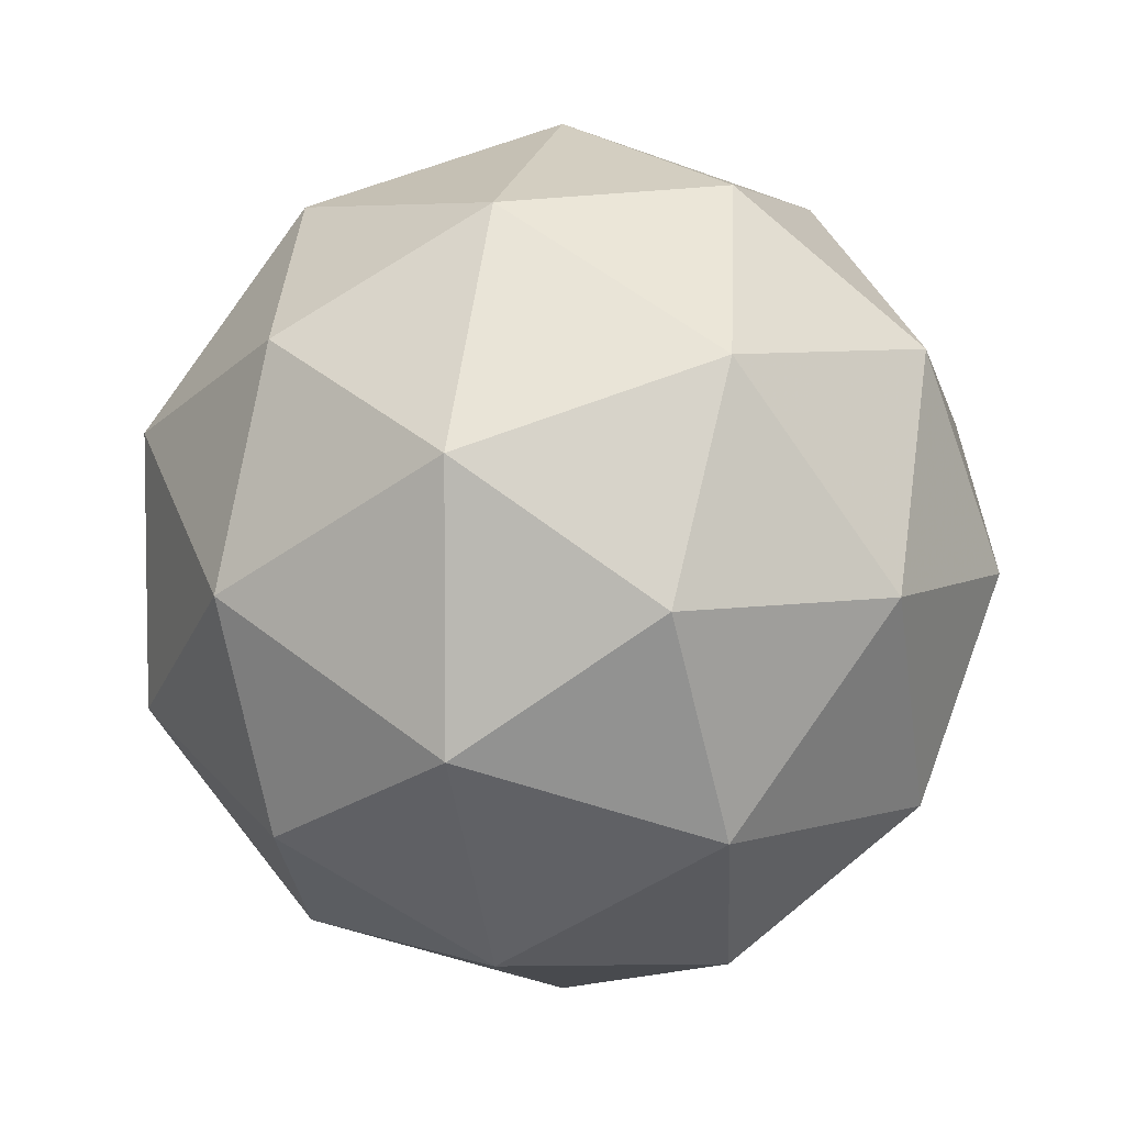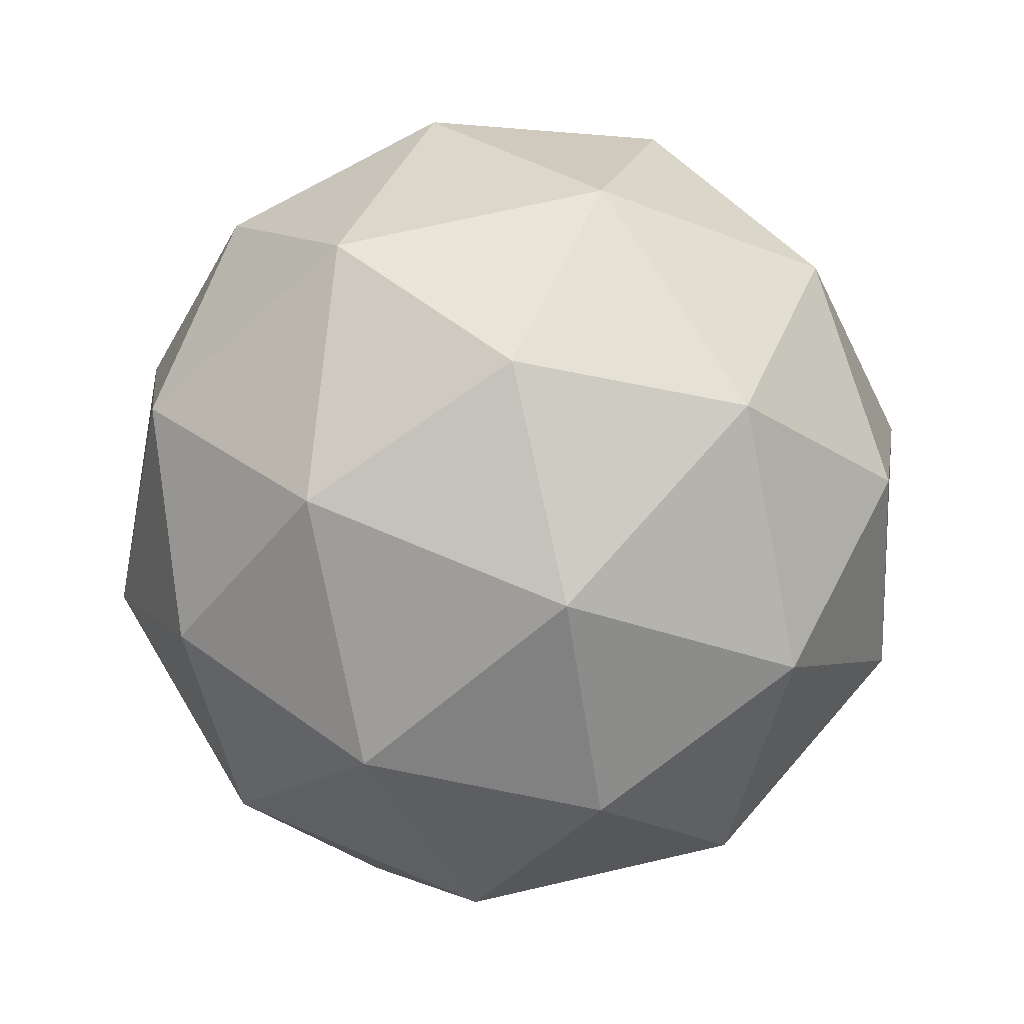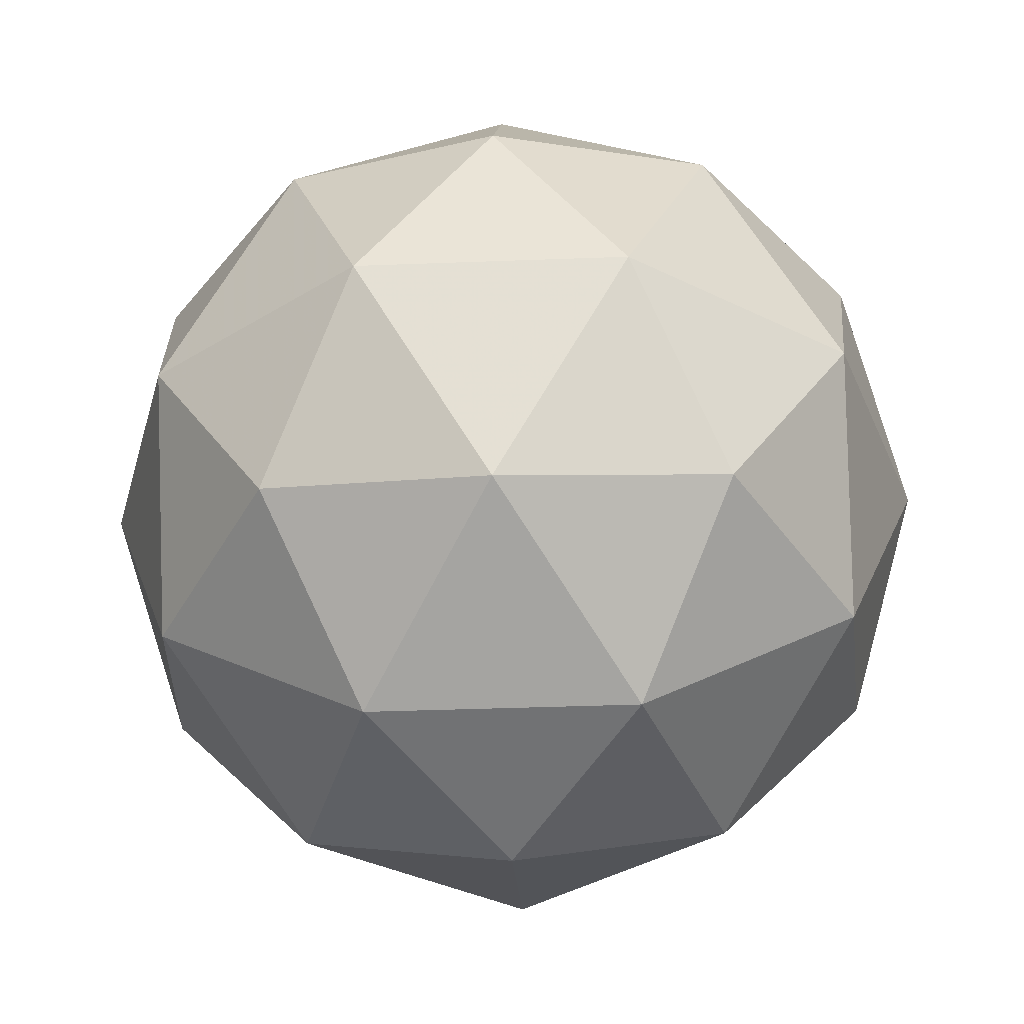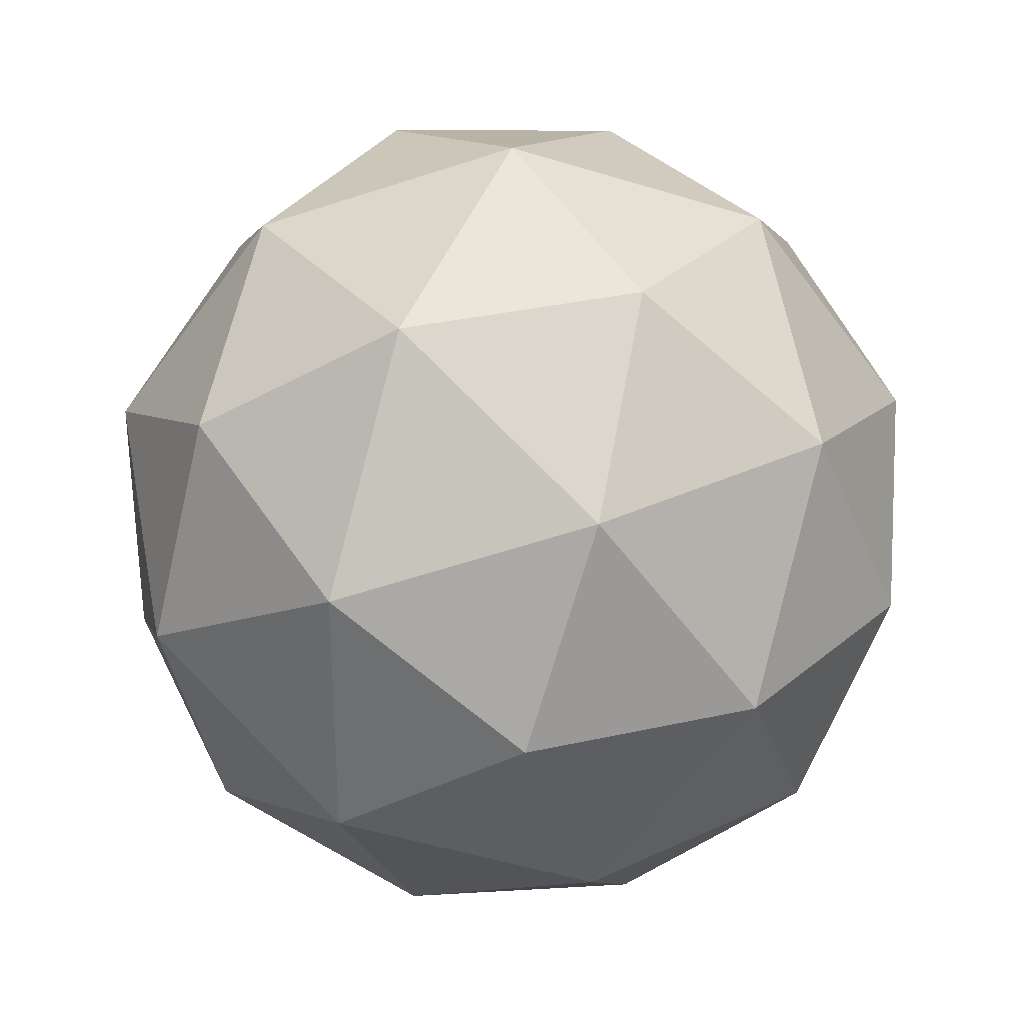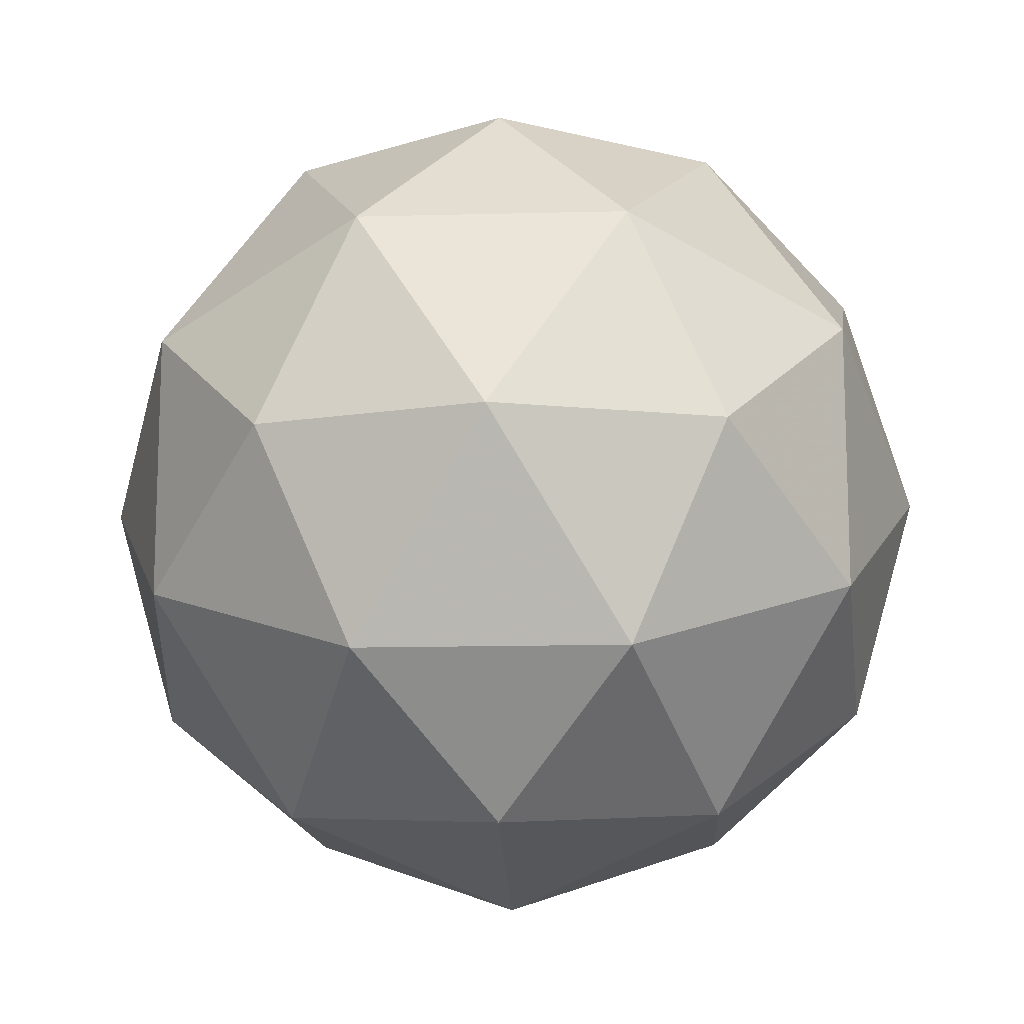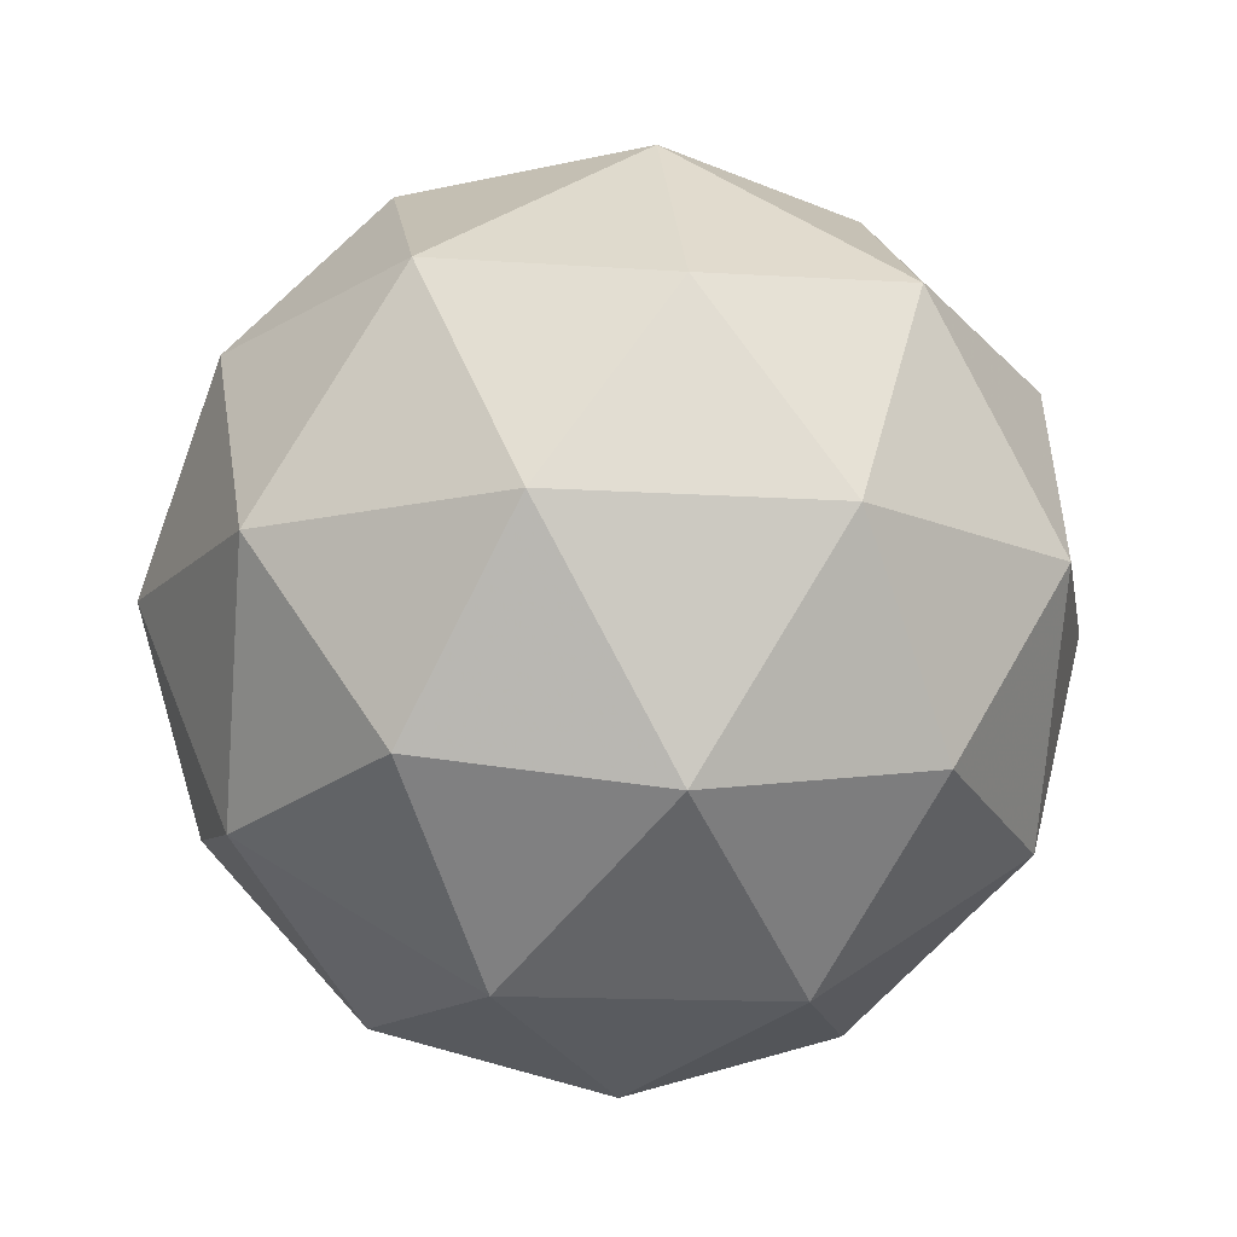
<metadata>
{"format":"obj","ext":"obj","renderer":"f3d","projection":"perspective","resolution":1024,"background":"white","views":[{"elev":5.7,"azim":104.2,"up":"+Z"},{"elev":70.8,"azim":-67.0,"up":"+Y"},{"elev":-36.3,"azim":-123.1,"up":"+Y"},{"elev":32.1,"azim":114.9,"up":"+Z"},{"elev":-13.8,"azim":-28.4,"up":"+Z"},{"elev":-13.8,"azim":-134.4,"up":"+Y"}]}
</metadata>
<code>
g FLPL-i7-g68-s1135
v -520 -5871 3861
v -430.6 -5840 3926
v -554.1 -5840 3966
v -368 -5755 3971
v -341.3 -5772 3861
v -630.4 -5840 3861
v -554.1 -5840 3756
v -430.6 -5840 3796
v -320.2 -5661 3926
v -578 -5755 4040
v -464.8 -5772 4031
v -520 -5661 4071
v -707.8 -5755 3861
v -664.5 -5772 3966
v -719.7 -5661 3926
v -578 -5755 3682
v -664.5 -5772 3756
v -643.4 -5661 3691
v -368 -5755 3751
v -464.8 -5772 3691
v -396.5 -5661 3691
v -396.5 -5661 4031
v -643.4 -5661 4031
v -719.7 -5661 3796
v -520 -5661 3651
v -320.2 -5661 3796
v -461.9 -5567 4040
v -375.4 -5551 3966
v -485.9 -5483 3966
v -671.9 -5567 3971
v -575.2 -5551 4031
v -609.3 -5483 3926
v -671.9 -5567 3751
v -698.6 -5551 3861
v -609.3 -5483 3796
v -461.9 -5567 3682
v -575.2 -5551 3691
v -485.9 -5483 3756
v -332.1 -5567 3861
v -375.4 -5551 3756
v -409.6 -5483 3861
v -520 -5451 3861
f 1 2 3
f 4 2 5
f 1 3 6
f 1 6 7
f 1 7 8
f 4 5 9
f 10 11 12
f 13 14 15
f 16 17 18
f 19 20 21
f 4 9 22
f 10 12 23
f 13 15 24
f 16 18 25
f 19 21 26
f 27 28 29
f 30 31 32
f 33 34 35
f 36 37 38
f 39 40 41
f 41 38 42
f 41 40 38
f 40 36 38
f 38 35 42
f 38 37 35
f 37 33 35
f 35 32 42
f 35 34 32
f 34 30 32
f 32 29 42
f 32 31 29
f 31 27 29
f 29 41 42
f 29 28 41
f 28 39 41
f 26 40 39
f 26 21 40
f 21 36 40
f 25 37 36
f 25 18 37
f 18 33 37
f 24 34 33
f 24 15 34
f 15 30 34
f 23 31 30
f 23 12 31
f 12 27 31
f 22 28 27
f 22 9 28
f 9 39 28
f 21 25 36
f 21 20 25
f 20 16 25
f 18 24 33
f 18 17 24
f 17 13 24
f 15 23 30
f 15 14 23
f 14 10 23
f 12 22 27
f 12 11 22
f 11 4 22
f 9 26 39
f 9 5 26
f 5 19 26
f 8 20 19
f 8 7 20
f 7 16 20
f 7 17 16
f 7 6 17
f 6 13 17
f 6 14 13
f 6 3 14
f 3 10 14
f 5 8 19
f 5 2 8
f 2 1 8
f 3 11 10
f 3 2 11
f 2 4 11
f 2 4 11

</code>
